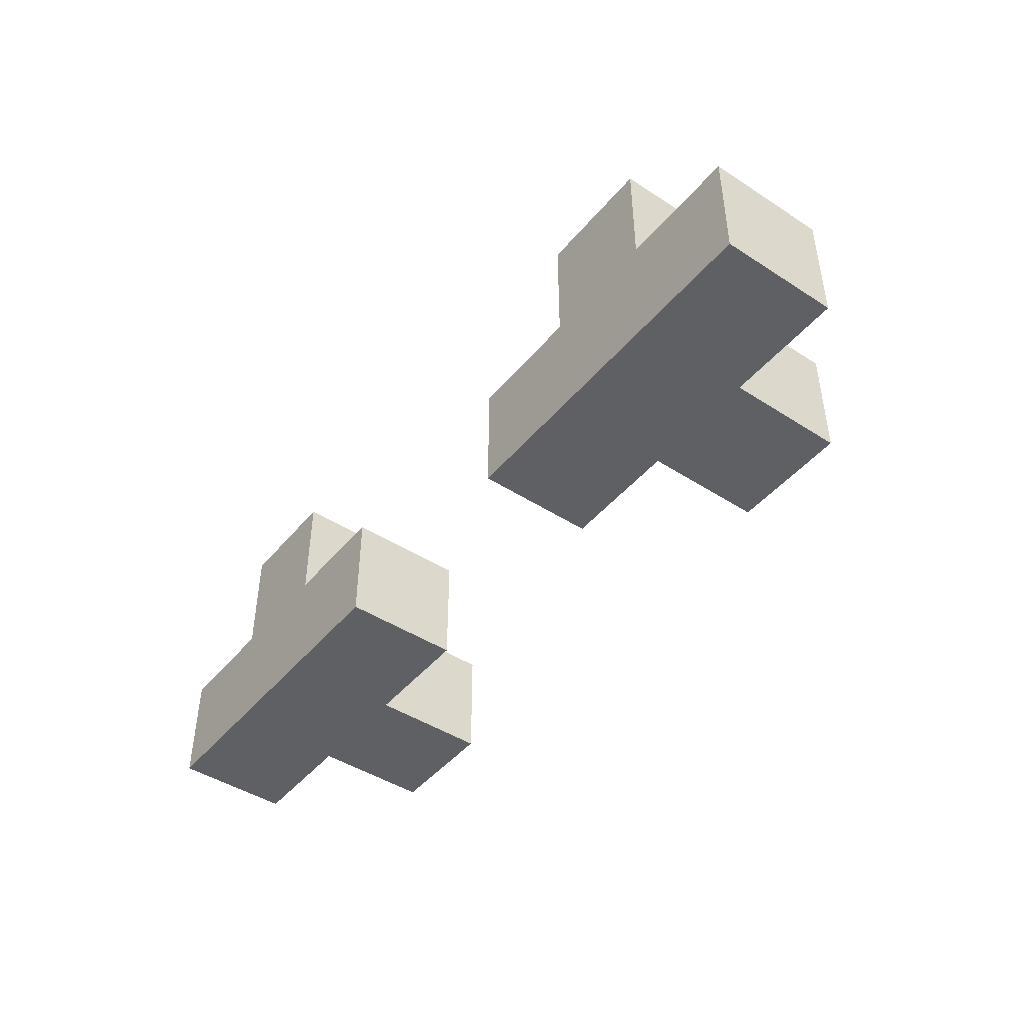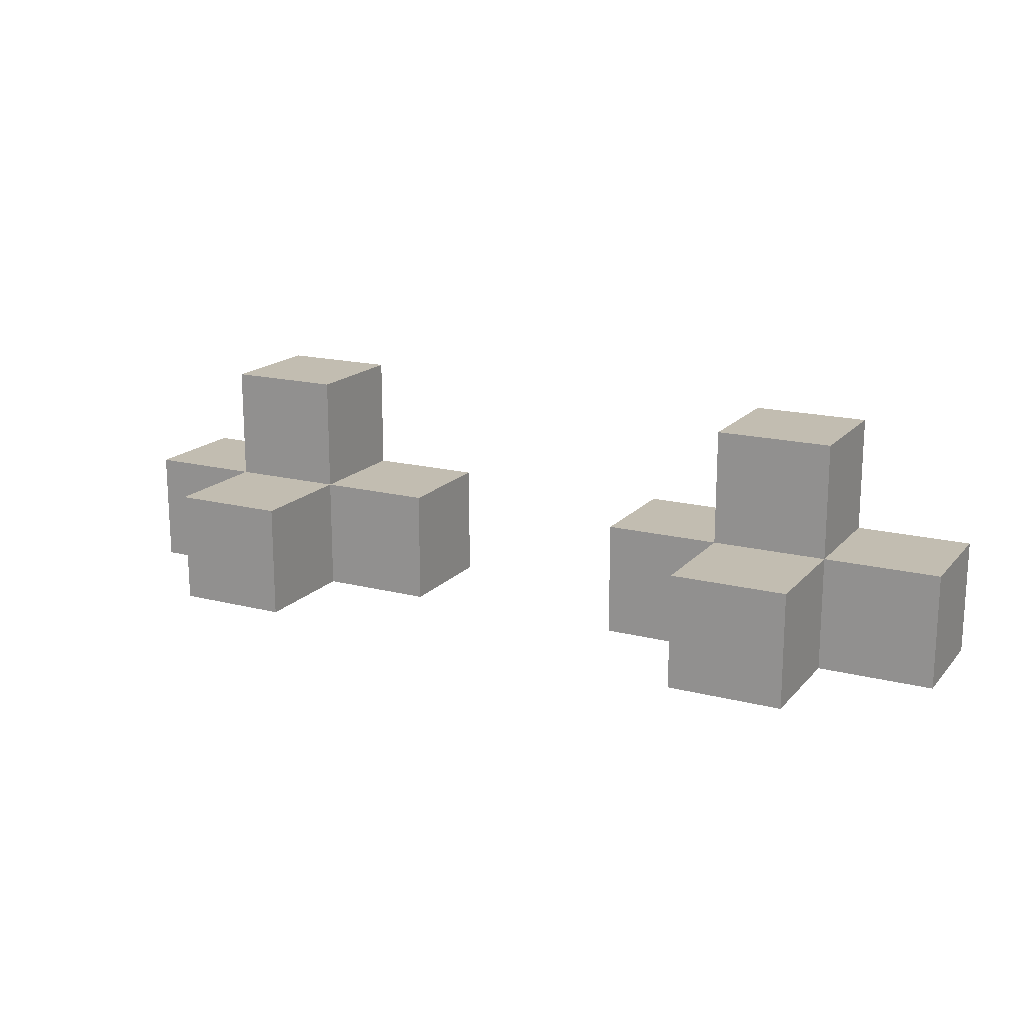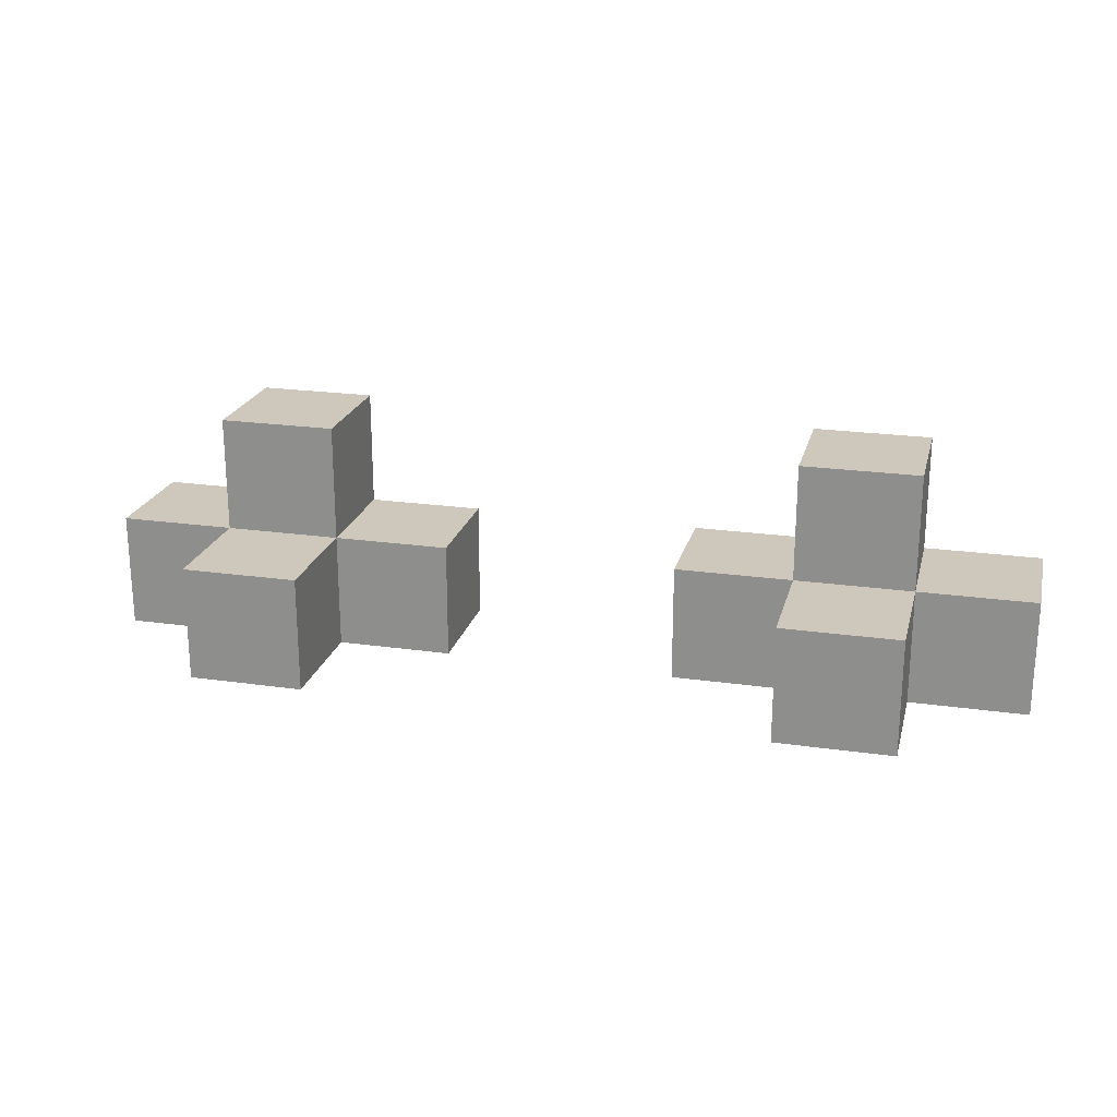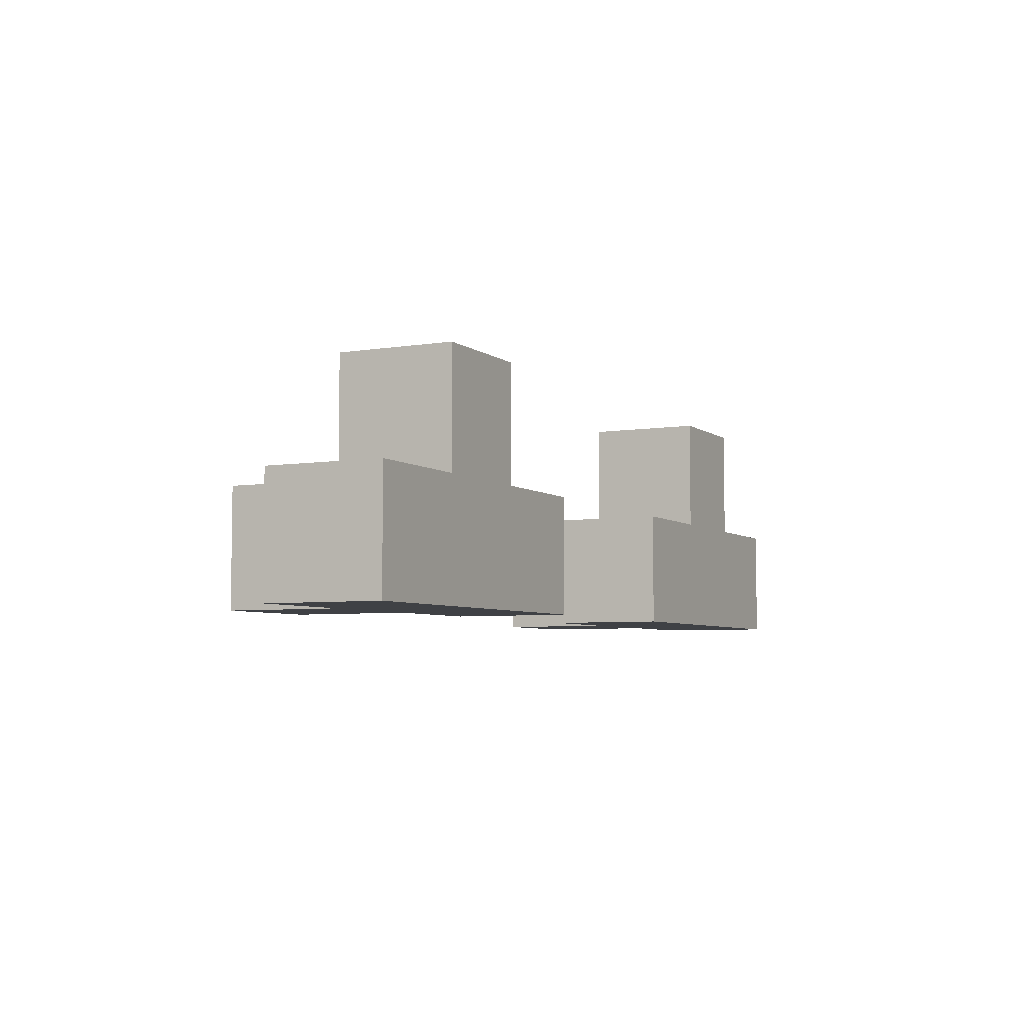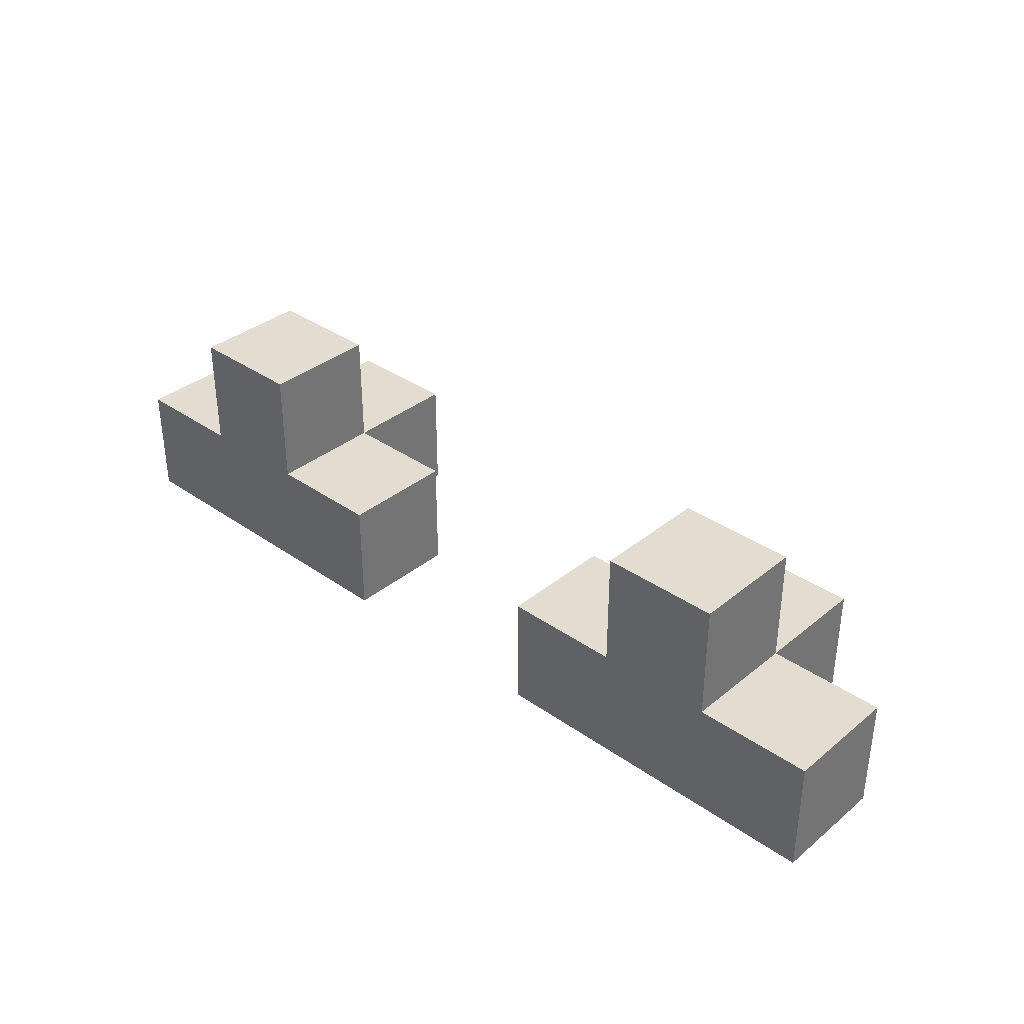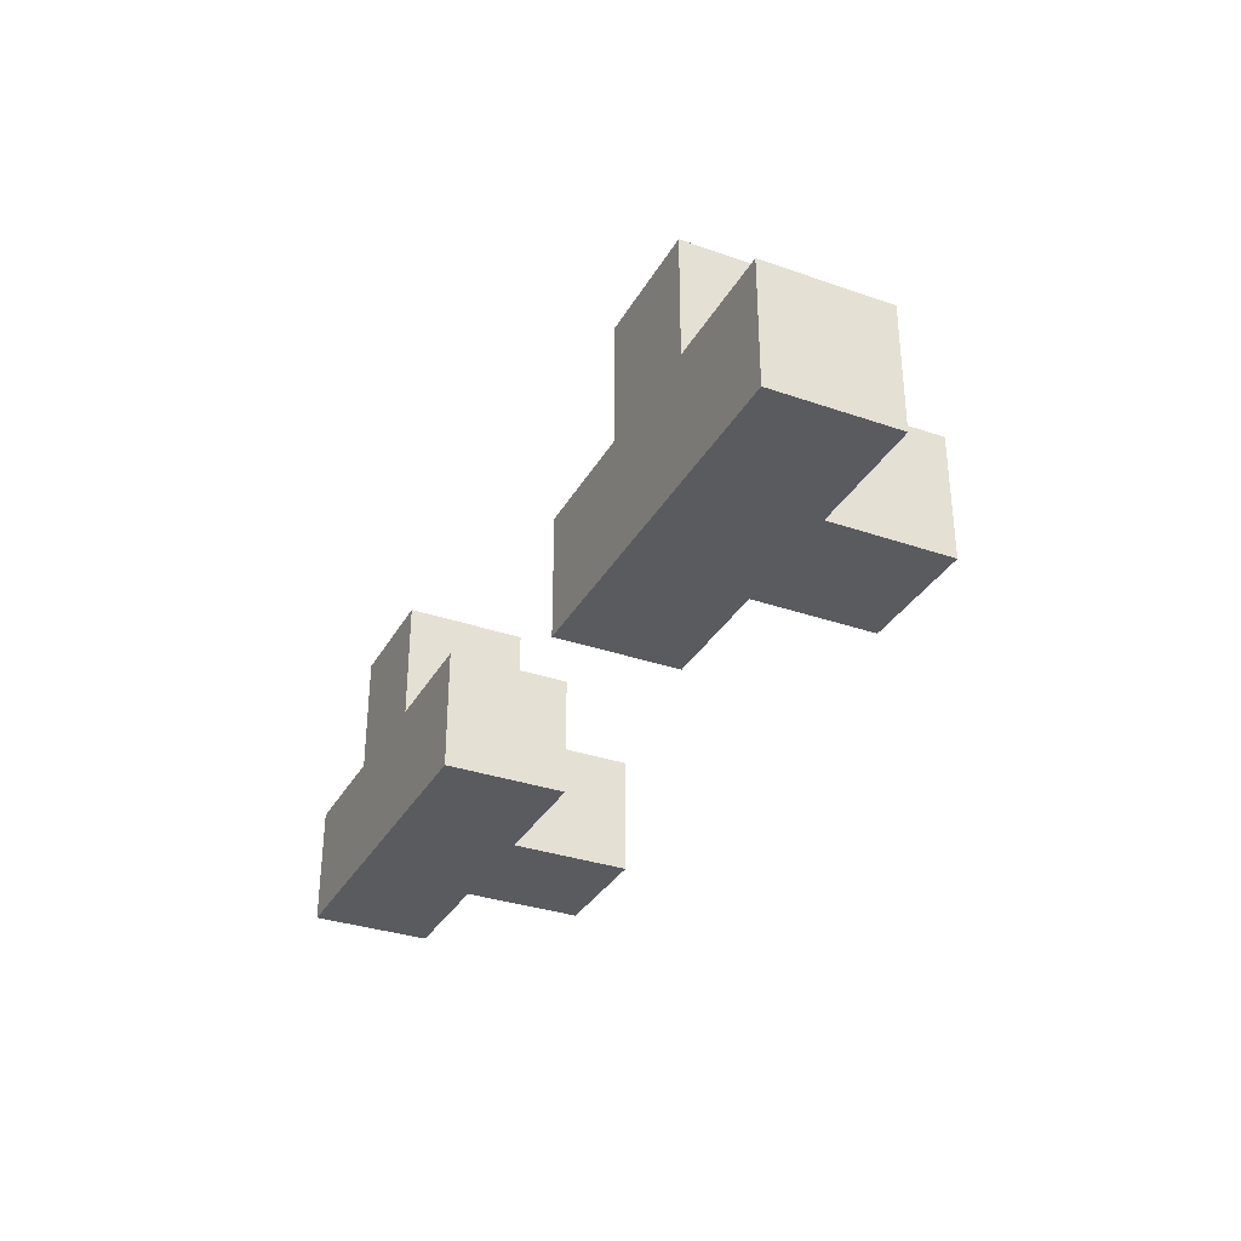
<metadata>
{"format":"obj","ext":"obj","renderer":"f3d","projection":"perspective","resolution":1024,"background":"white","views":[{"elev":-44.9,"azim":-126.9,"up":"+Y"},{"elev":17.0,"azim":-152.7,"up":"+Z"},{"elev":21.9,"azim":14.0,"up":"+Y"},{"elev":-5.4,"azim":-63.3,"up":"+Z"},{"elev":35.2,"azim":-137.1,"up":"+Y"},{"elev":-33.0,"azim":-115.5,"up":"+Y"}]}
</metadata>
<code>
o 立方体.074
v 0.06 -0.03999 0.0103
v 0.06 -0.03999 -0.009699
v 0.06 -0.01999 0.0103
v 0.08 -0.03999 0.0103
v 0.08 -0.03999 -0.009699
v 0.08 -0.01999 0.0103
v 0.08 -0.01999 -0.009699
v 0.06 -0.01999 -0.009699
v -0.06 -0.01999 0.0103
v -0.06 -0.01999 -0.009699
v -0.06 1.4e-05 0.0103
v -0.04 -0.01999 0.0103
v -0.04 -0.01999 -0.009699
v -0.04 1.4e-05 0.0103
v -0.04 1.4e-05 -0.009699
v -0.06 1.4e-05 -0.009699
v -0.06 -0.03999 0.0103
v -0.06 -0.03999 -0.009699
v -0.06 -0.01999 0.0103
v -0.04 -0.03999 0.0103
v -0.04 -0.03999 -0.009699
v -0.04 -0.01999 0.0103
v -0.04 -0.01999 -0.009699
v -0.06 -0.01999 -0.009699
v -0.04 -0.03999 0.0103
v -0.04 -0.03999 -0.009699
v -0.04 -0.01999 0.0103
v -0.02 -0.03999 0.0103
v -0.02 -0.03999 -0.009699
v -0.02 -0.01999 0.0103
v -0.02 -0.01999 -0.009699
v -0.04 -0.01999 -0.009699
v -0.06 -0.03999 0.0303
v -0.06 -0.03999 0.0103
v -0.06 -0.01999 0.0303
v -0.04 -0.03999 0.0303
v -0.04 -0.03999 0.0103
v -0.04 -0.01999 0.0303
v -0.04 -0.01999 0.0103
v -0.06 -0.01999 0.0103
v -0.08 -0.03999 0.0103
v -0.08 -0.03999 -0.009699
v -0.08 -0.01999 0.0103
v -0.06 -0.03999 0.0103
v -0.06 -0.03999 -0.009699
v -0.06 -0.01999 0.0103
v -0.06 -0.01999 -0.009699
v -0.08 -0.01999 -0.009699
v 0.04 -0.01999 0.0103
v 0.04 -0.01999 -0.009699
v 0.04 1.4e-05 0.0103
v 0.06 -0.01999 0.0103
v 0.06 -0.01999 -0.009699
v 0.06 1.4e-05 0.0103
v 0.06 1.4e-05 -0.009699
v 0.04 1.4e-05 -0.009699
v 0.04 -0.03999 0.0103
v 0.04 -0.03999 -0.009699
v 0.04 -0.01999 0.0103
v 0.06 -0.03999 0.0103
v 0.06 -0.03999 -0.009699
v 0.06 -0.01999 0.0103
v 0.06 -0.01999 -0.009699
v 0.04 -0.01999 -0.009699
v 0.04 -0.03999 0.0303
v 0.04 -0.03999 0.0103
v 0.04 -0.01999 0.0303
v 0.06 -0.03999 0.0303
v 0.06 -0.03999 0.0103
v 0.06 -0.01999 0.0303
v 0.06 -0.01999 0.0103
v 0.04 -0.01999 0.0103
v 0.02 -0.03999 0.0103
v 0.02 -0.03999 -0.009699
v 0.02 -0.01999 0.0103
v 0.04 -0.03999 0.0103
v 0.04 -0.03999 -0.009699
v 0.04 -0.01999 0.0103
v 0.04 -0.01999 -0.009699
v 0.02 -0.01999 -0.009699
f 2 5 4 1
f 1 3 8 2
f 4 6 3 1
f 5 7 6 4
f 7 8 3 6
f 2 8 7 5
f 10 13 12 9
f 9 11 16 10
f 12 14 11 9
f 13 15 14 12
f 15 16 11 14
f 10 16 15 13
f 18 21 20 17
f 17 19 24 18
f 20 22 19 17
f 21 23 22 20
f 23 24 19 22
f 18 24 23 21
f 26 29 28 25
f 25 27 32 26
f 28 30 27 25
f 29 31 30 28
f 31 32 27 30
f 26 32 31 29
f 34 37 36 33
f 33 35 40 34
f 36 38 35 33
f 37 39 38 36
f 39 40 35 38
f 34 40 39 37
f 42 45 44 41
f 41 43 48 42
f 44 46 43 41
f 45 47 46 44
f 47 48 43 46
f 42 48 47 45
f 50 53 52 49
f 49 51 56 50
f 52 54 51 49
f 53 55 54 52
f 55 56 51 54
f 50 56 55 53
f 58 61 60 57
f 57 59 64 58
f 60 62 59 57
f 61 63 62 60
f 63 64 59 62
f 58 64 63 61
f 66 69 68 65
f 65 67 72 66
f 68 70 67 65
f 69 71 70 68
f 71 72 67 70
f 66 72 71 69
f 74 77 76 73
f 73 75 80 74
f 76 78 75 73
f 77 79 78 76
f 79 80 75 78
f 74 80 79 77

</code>
